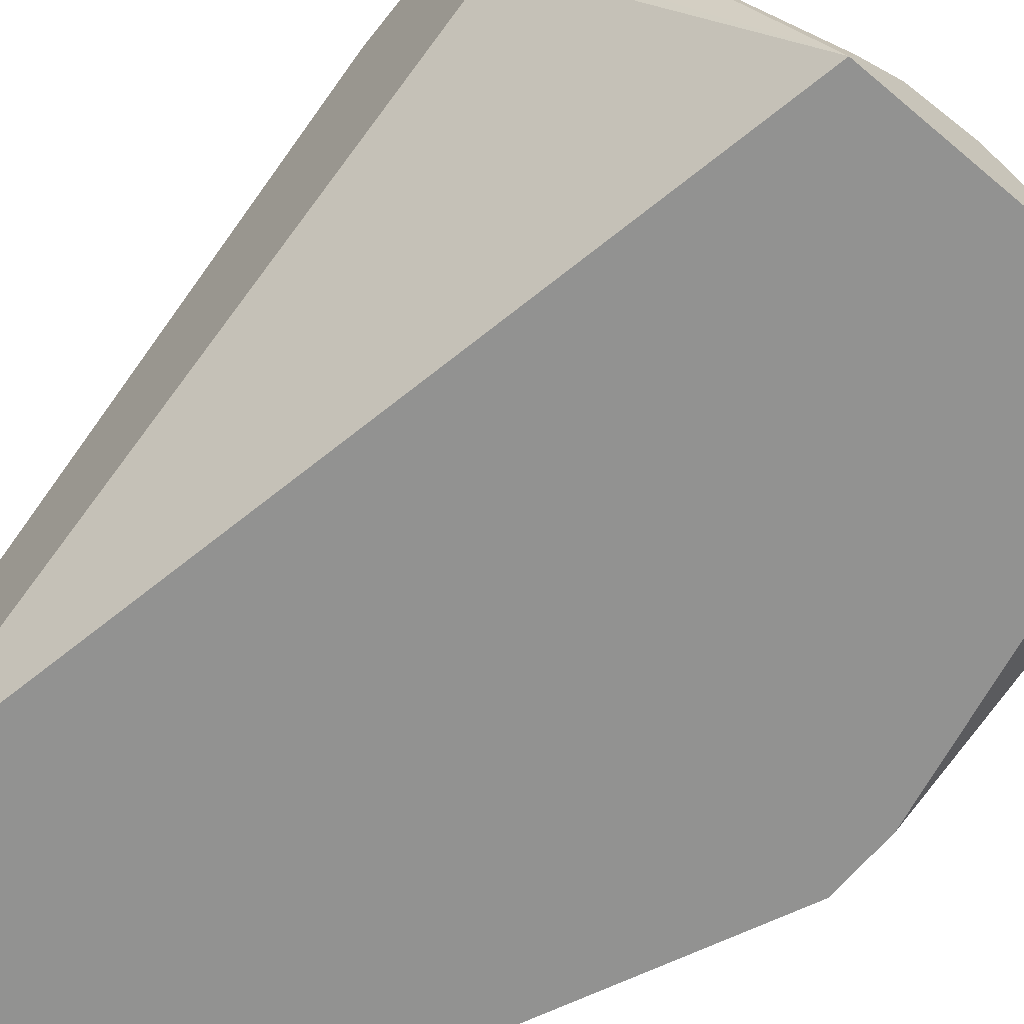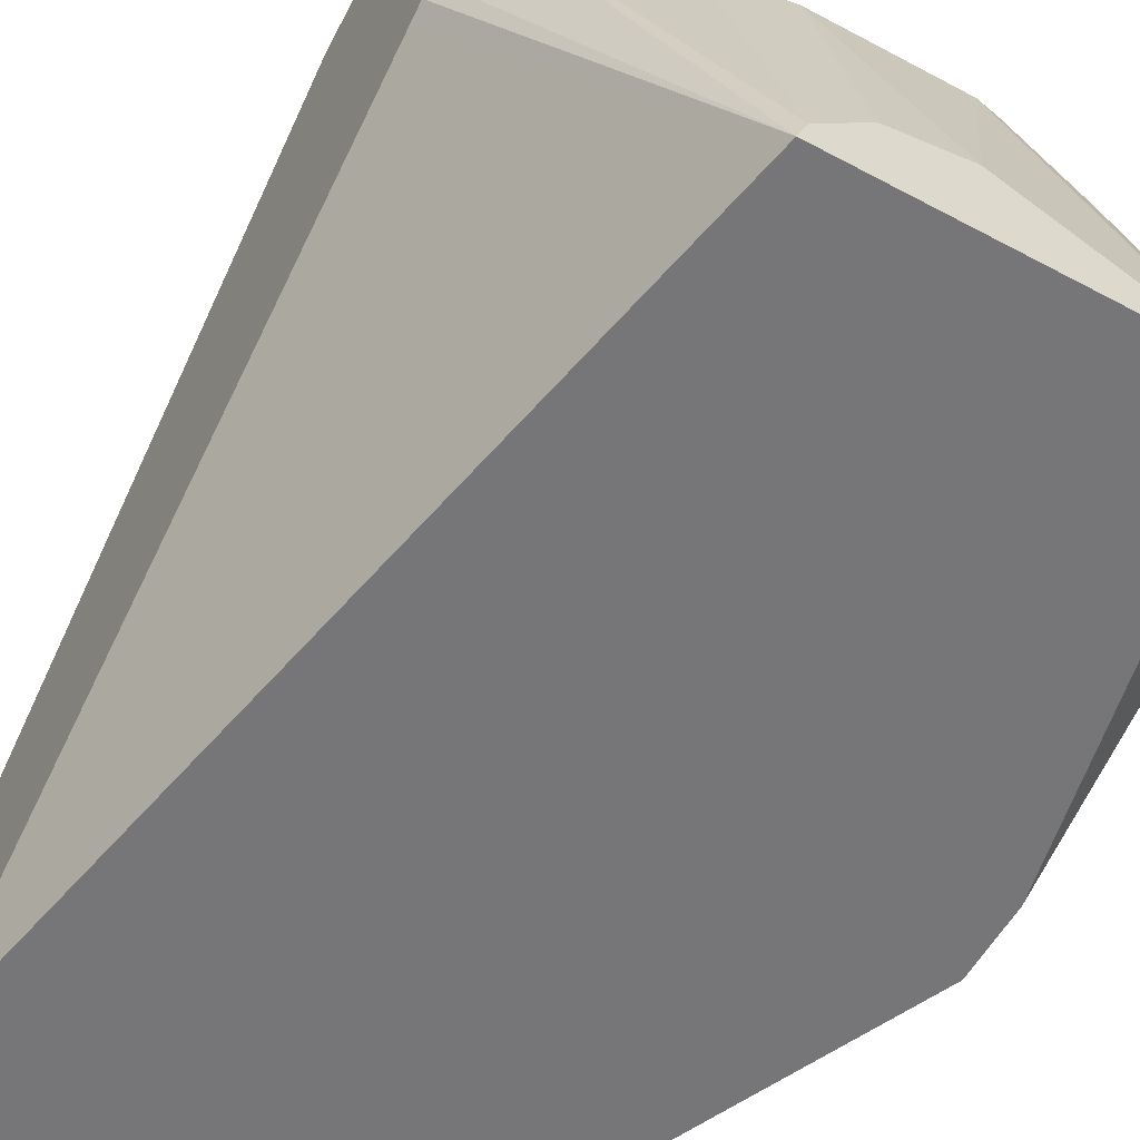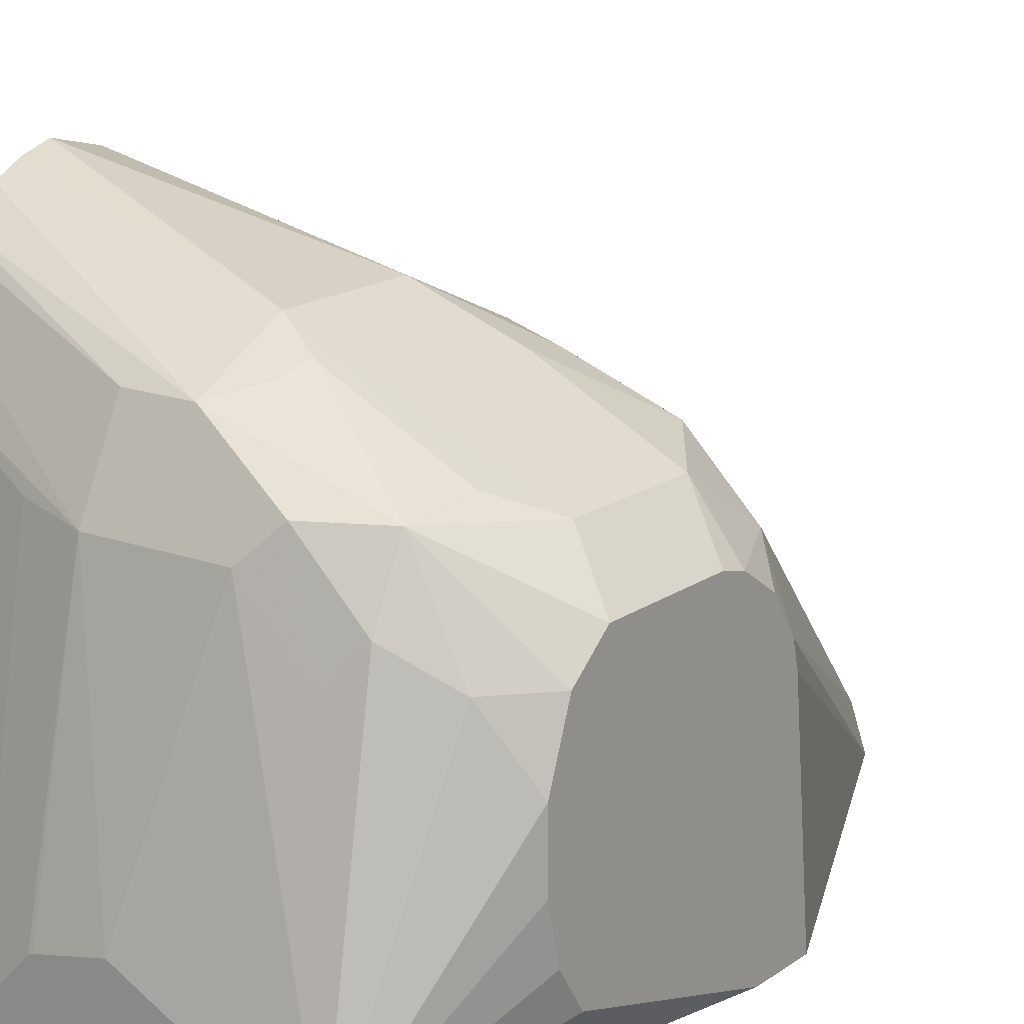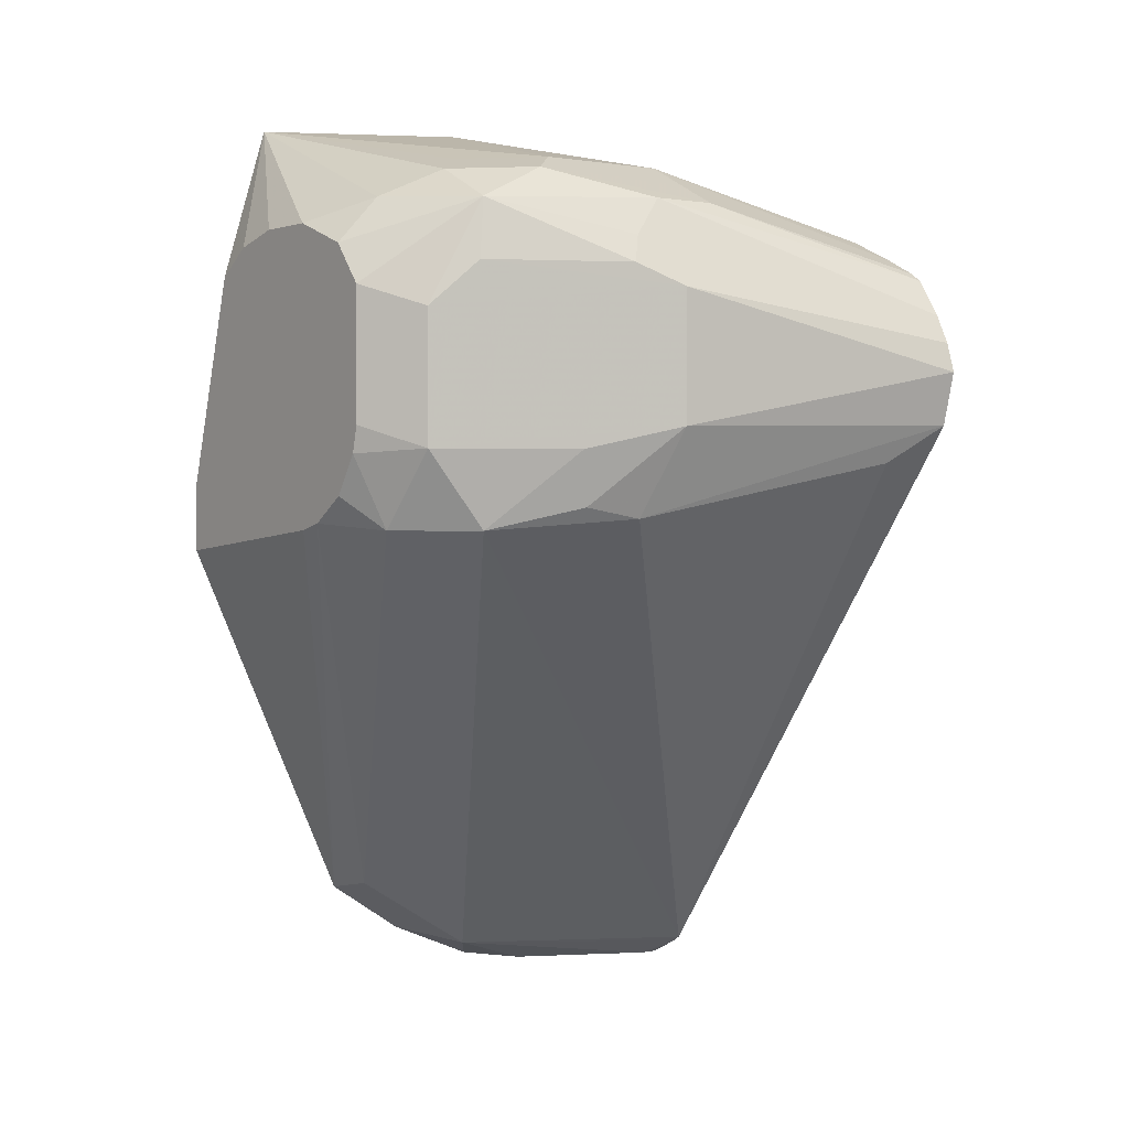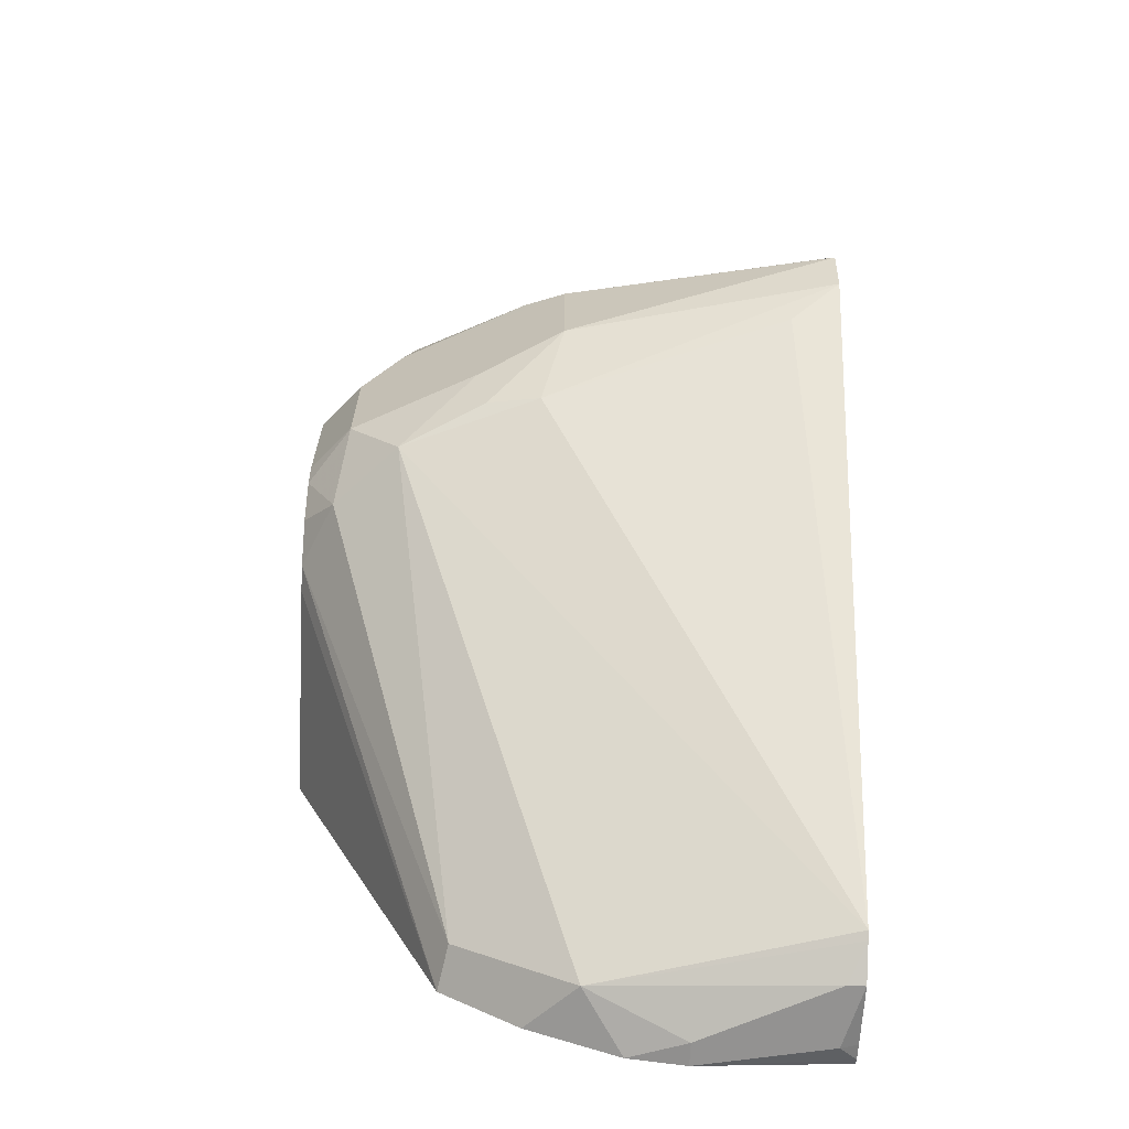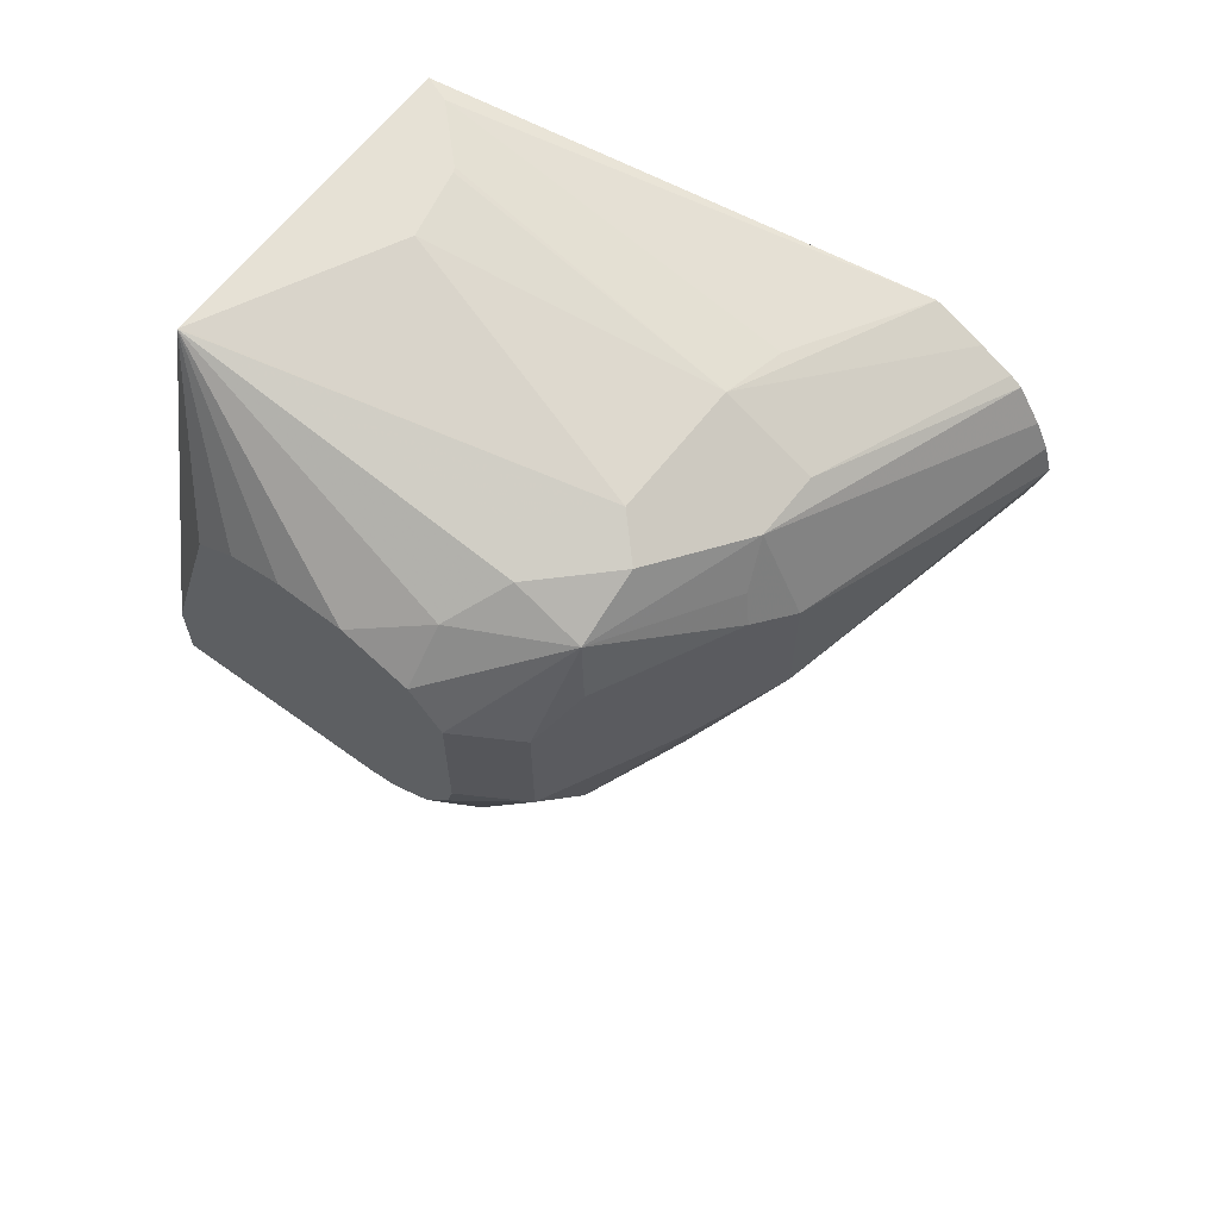
<metadata>
{"format":"obj","ext":"obj","renderer":"f3d","projection":"perspective","resolution":1024,"background":"white","views":[{"elev":-66.3,"azim":-40.2,"up":"+Y"},{"elev":-56.9,"azim":-29.2,"up":"+Y"},{"elev":16.8,"azim":36.3,"up":"+Y"},{"elev":1.5,"azim":143.4,"up":"+Z"},{"elev":-66.4,"azim":177.5,"up":"+Z"},{"elev":64.1,"azim":127.8,"up":"+Z"}]}
</metadata>
<code>
v 0.2878 -0.08904 -0.002445
v 0.3659 -0.1098 -0.01829
v 0.2878 -0.09268 -0.0171
v 0.2878 -0.09148 0.005691
v 0.3659 -0.1098 0.01828
v 0.4268 -0.1403 -0.02441
v 0.3902 -0.122 -0.02441
v 0.4116 -0.1372 -0.04574
v 0.3872 -0.125 -0.03964
v 0.372 -0.122 -0.0427
v 0.3019 -0.1006 -0.02745
v 0.2878 -0.2076 -0.1766
v 0.2878 -0.09541 0.01353
v 0.3659 -0.122 0.04266
v 0.378 -0.1159 0.02438
v 0.4146 -0.1342 0.02438
v 0.4268 -0.1403 0.01219
v 0.439 -0.1573 -0.02563
v 0.4299 -0.1555 -0.04574
v 0.439 -0.1555 -0.01824
v 0.3902 -0.2317 -0.1524
v 0.3567 -0.2287 -0.1738
v 0.2878 -0.2097 -0.178
v 0.2878 -0.102 0.02356
v 0.3476 -0.122 0.04266
v 0.3933 -0.1372 0.0503
v 0.4116 -0.1372 0.04115
v 0.4025 -0.1326 0.03886
v 0.375 -0.1189 0.03199
v 0.439 -0.1555 0.01833
v 0.439 -0.1646 -0.03666
v 0.439 -0.1756 -0.04392
v 0.3928 -0.2447 -0.155
v 0.3887 -0.2447 -0.1578
v 0.3811 -0.2409 -0.1616
v 0.3709 -0.2447 -0.1697
v 0.3453 -0.2447 -0.1806
v 0.3293 -0.2378 -0.1829
v 0.2927 -0.2195 -0.1829
v 0.2878 -0.2195 -0.1829
v 0.2878 -0.1053 0.0258
v 0.2878 -0.1142 0.03027
v 0.3476 -0.1342 0.04876
v 0.3476 -0.1464 0.05486
v 0.3841 -0.1464 0.05486
v 0.4025 -0.1646 0.05486
v 0.4116 -0.1555 0.0503
v 0.4268 -0.1646 0.04266
v 0.439 -0.1646 0.02973
v 0.439 -0.183 -0.04576
v 0.439 -0.2447 -0.05221
v 0.3293 -0.2447 -0.1829
v 0.2927 -0.2378 -0.1829
v 0.2878 -0.2378 -0.1811
v 0.2878 -0.1281 0.03657
v 0.3293 -0.1441 0.0503
v 0.3462 -0.2243 0.07123
v 0.3475 -0.2236 0.07123
v 0.3659 -0.2195 0.07123
v 0.3678 -0.2205 0.07123
v 0.3861 -0.2296 0.07123
v 0.4156 -0.2444 0.07123
v 0.4162 -0.2447 0.07123
v 0.439 -0.183 0.03659
v 0.439 -0.1647 0.02978
v 0.439 -0.2447 -0.03362
v 0.2878 -0.2427 -0.1805
v 0.2878 -0.2447 -0.1795
v 0.3305 -0.2447 0.07123
v 0.3331 -0.2378 0.07123
v 0.2878 -0.1512 0.02955
v 0.439 -0.2268 0.0256
v 0.439 -0.2158 0.03291
v 0.439 -0.2013 0.03654
v 0.2878 -0.2447 -0.1526
v 0.2878 -0.1555 0.02744
v 0.2878 -0.1576 0.02316
f 33 50 51
f 33 68 52
f 33 51 66
f 33 66 63
f 33 63 69
f 33 69 75
f 33 75 68
f 34 36 35
f 33 37 36
f 33 36 34
f 37 52 38
f 38 52 53
f 38 53 40
f 32 50 33
f 38 40 39
f 33 52 37
f 27 49 30
f 25 41 42
f 27 47 48
f 40 53 54
f 22 35 36
f 22 36 37
f 22 37 38
f 22 38 39
f 22 39 23
f 23 39 40
f 24 41 25
f 25 42 43
f 25 43 26
f 26 43 44
f 26 44 45
f 26 45 46
f 26 46 47
f 26 47 27
f 27 48 49
f 42 55 44
f 57 70 69
f 44 55 56
f 56 70 57
f 57 69 63
f 57 63 62
f 57 62 61
f 57 61 60
f 57 60 59
f 57 59 58
f 63 66 72
f 63 72 73
f 63 73 74
f 63 74 64
f 69 71 76
f 69 76 77
f 69 77 75
f 21 32 33
f 55 71 69
f 55 70 56
f 55 69 70
f 53 67 54
f 44 56 57
f 44 57 58
f 44 58 59
f 44 59 45
f 45 59 60
f 45 60 61
f 45 61 62
f 42 44 43
f 45 62 63
f 46 63 47
f 47 63 48
f 48 64 65
f 48 65 49
f 48 63 64
f 52 67 53
f 52 68 67
f 45 63 46
f 21 35 22
f 18 20 30
f 21 33 34
f 2 5 17
f 2 17 6
f 2 6 7
f 2 7 8
f 2 8 9
f 2 9 10
f 2 10 3
f 3 10 11
f 3 11 12
f 4 13 14
f 4 14 5
f 5 15 16
f 5 16 17
f 5 14 15
f 6 18 19
f 1 5 2
f 6 19 8
f 1 4 5
f 1 24 13
f 21 34 35
f 1 2 3
f 1 12 23
f 1 23 40
f 1 40 54
f 1 54 67
f 1 67 68
f 1 68 75
f 1 75 77
f 1 77 76
f 1 76 71
f 1 71 55
f 1 55 42
f 1 42 41
f 1 41 24
f 1 13 4
f 6 8 7
f 1 3 12
f 6 30 20
f 17 27 30
f 18 31 19
f 18 30 49
f 18 49 65
f 6 17 30
f 18 64 74
f 18 74 73
f 18 73 72
f 18 72 66
f 18 66 51
f 18 51 50
f 18 50 32
f 18 32 31
f 19 31 32
f 19 32 21
f 16 27 17
f 15 27 16
f 18 65 64
f 15 29 28
f 6 20 18
f 8 10 9
f 15 28 27
f 8 19 21
f 8 21 22
f 8 22 12
f 10 12 11
f 12 22 23
f 8 12 10
f 14 25 26
f 14 26 27
f 14 27 28
f 14 28 29
f 14 29 15
f 14 24 25
f 13 24 14

</code>
